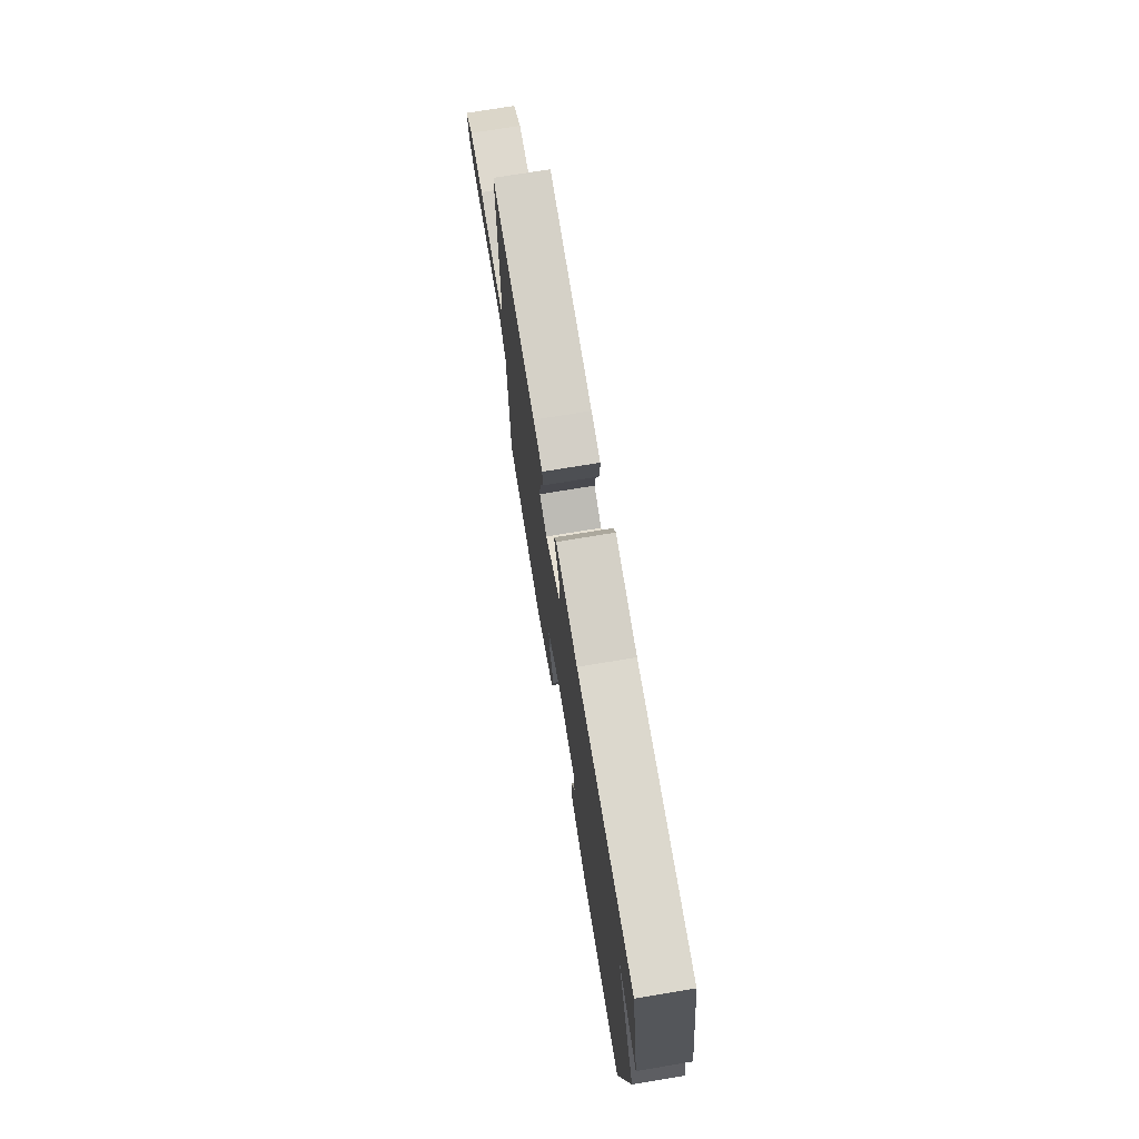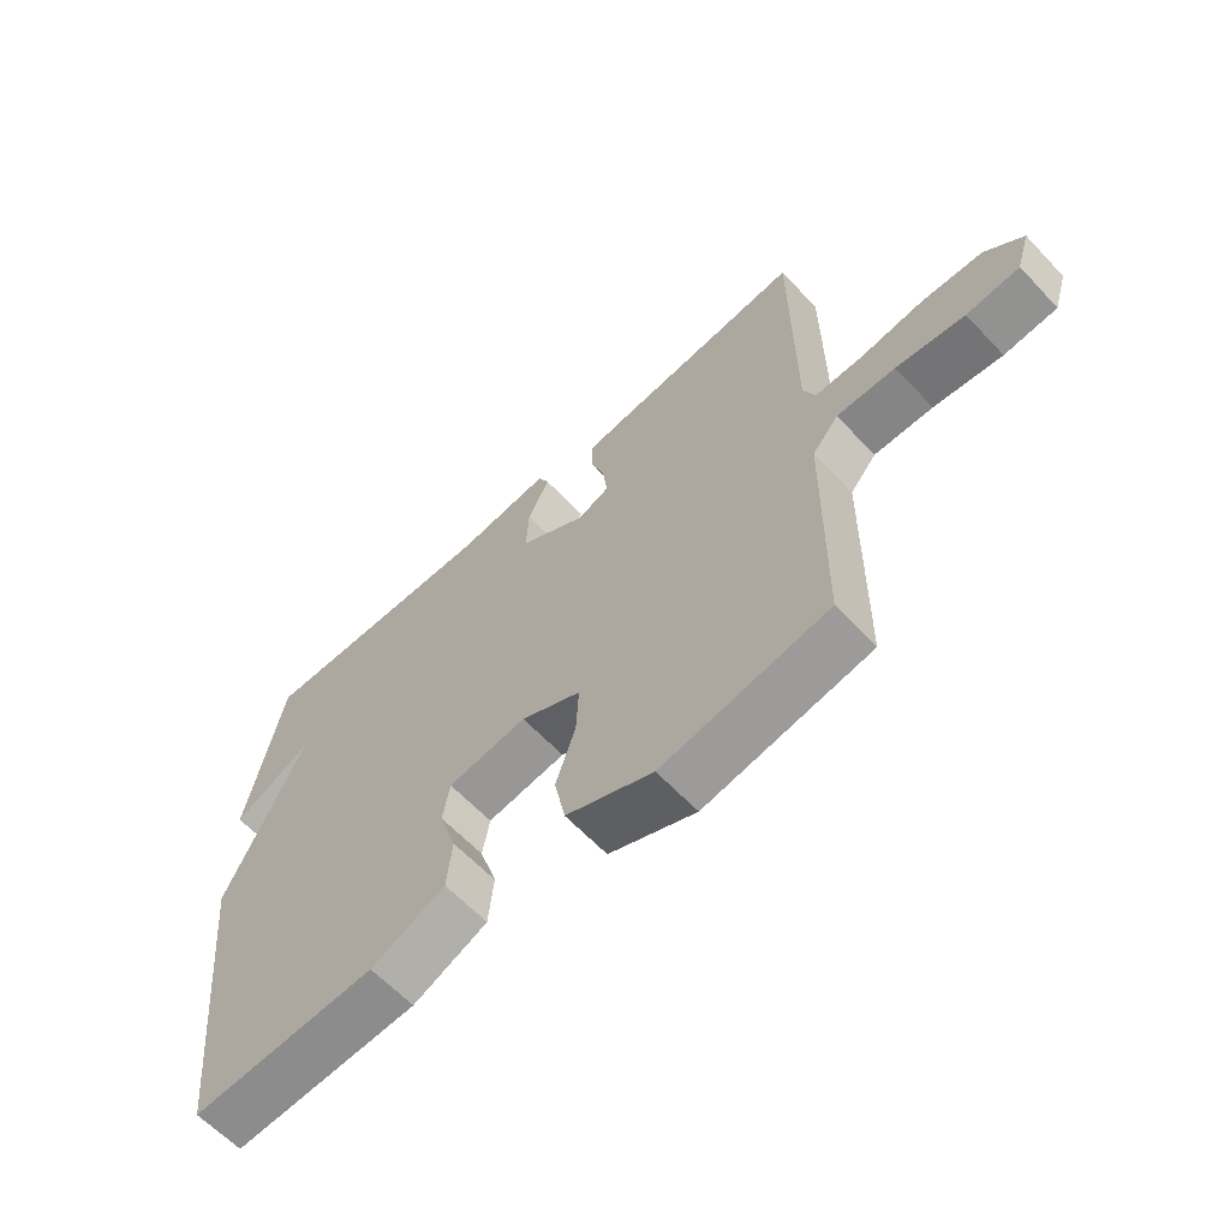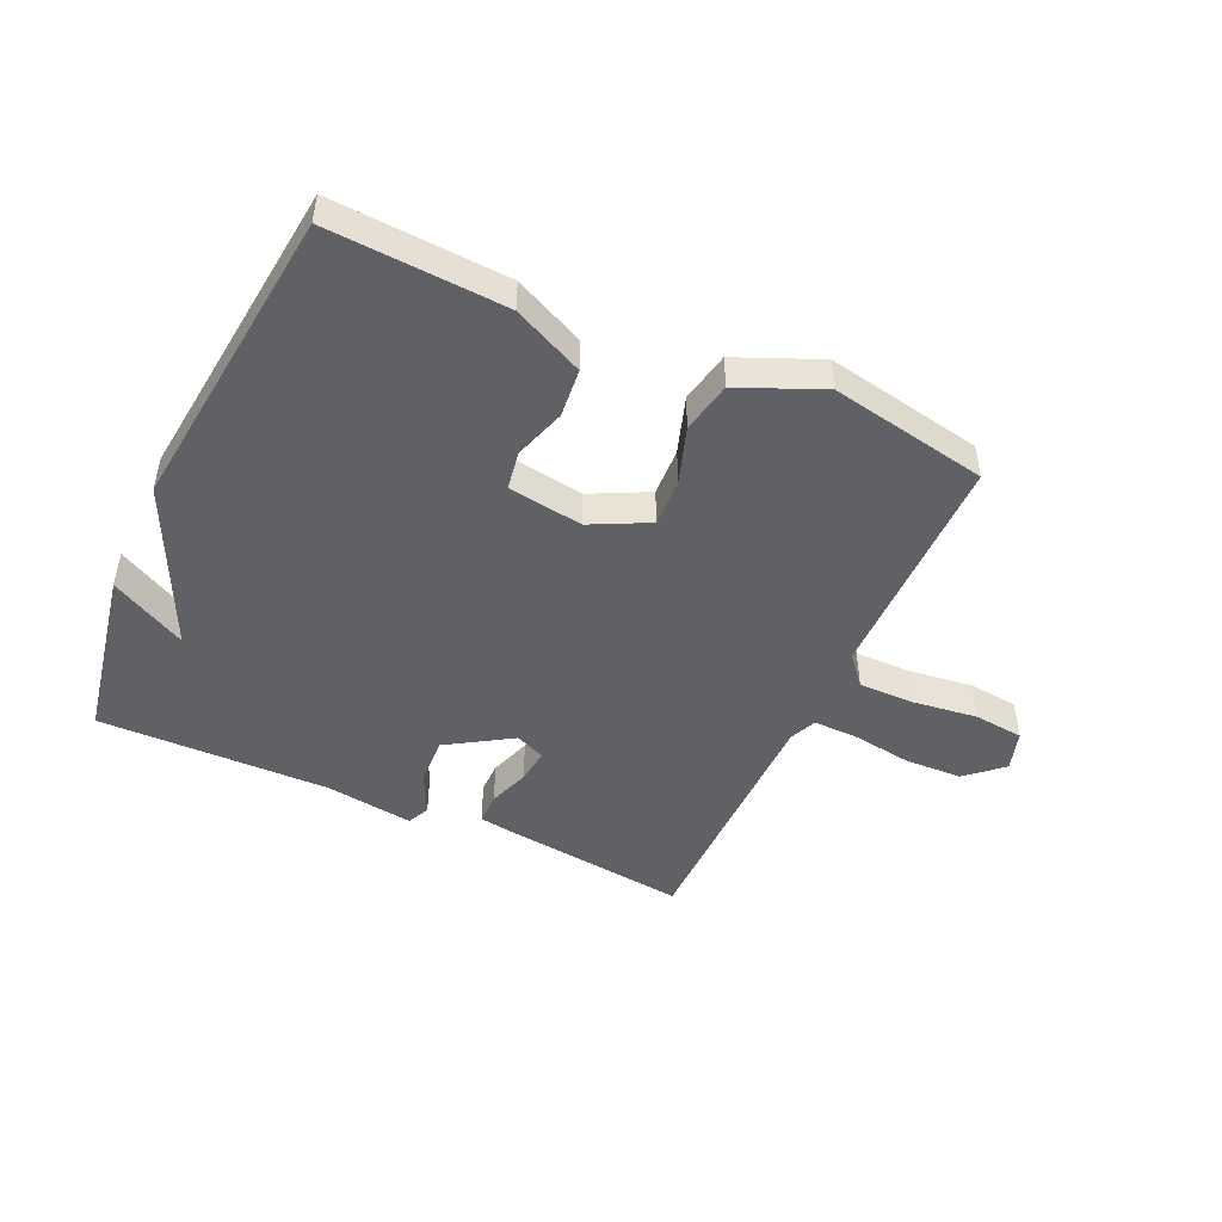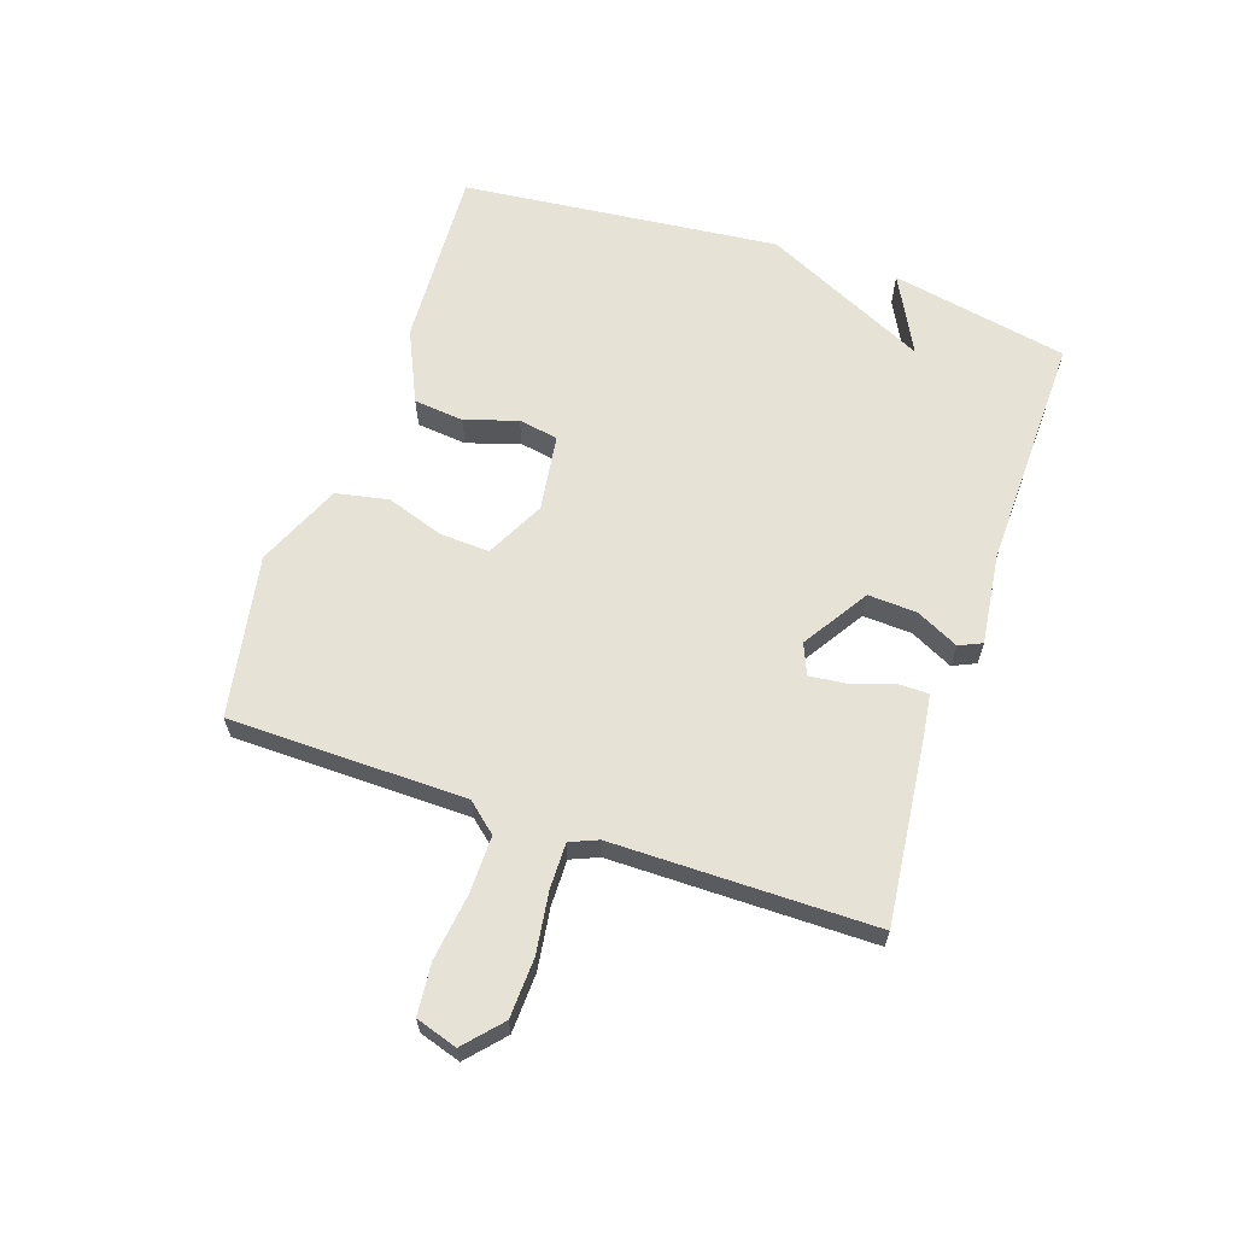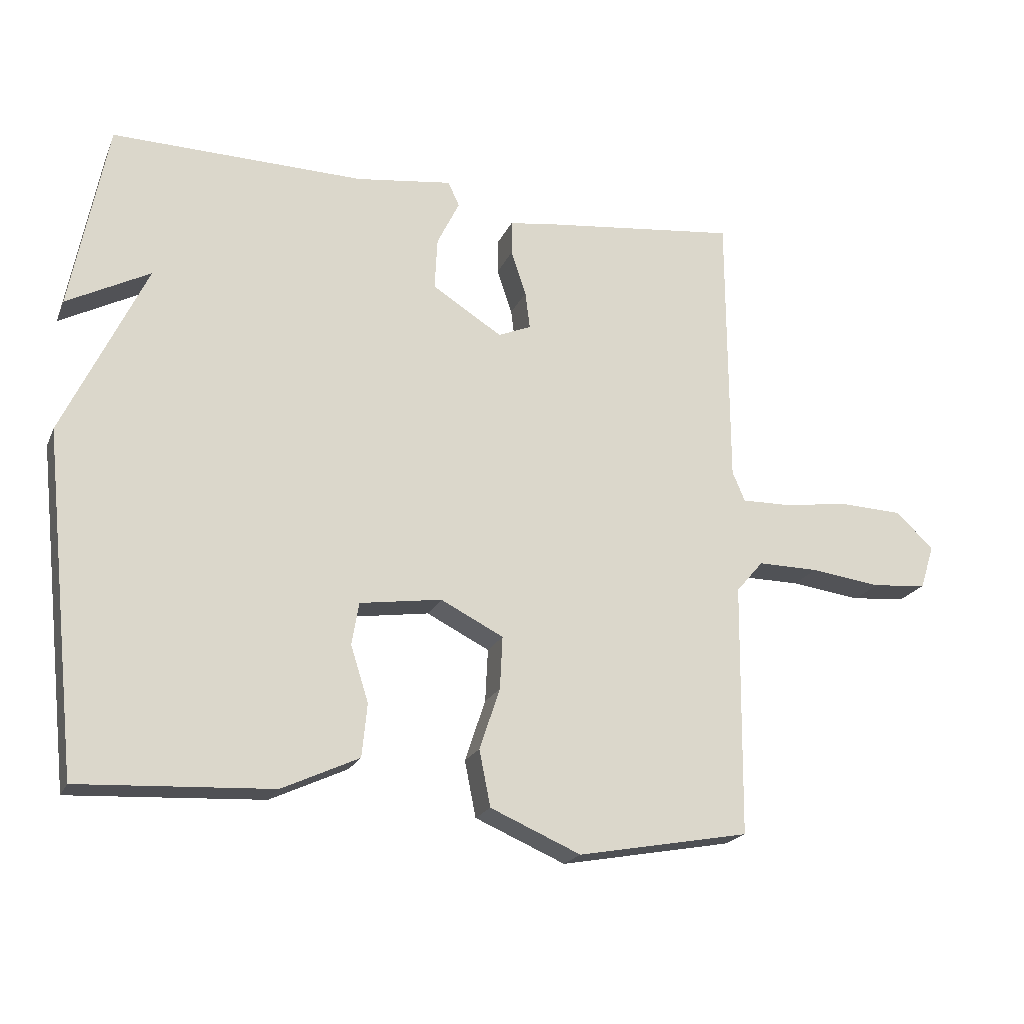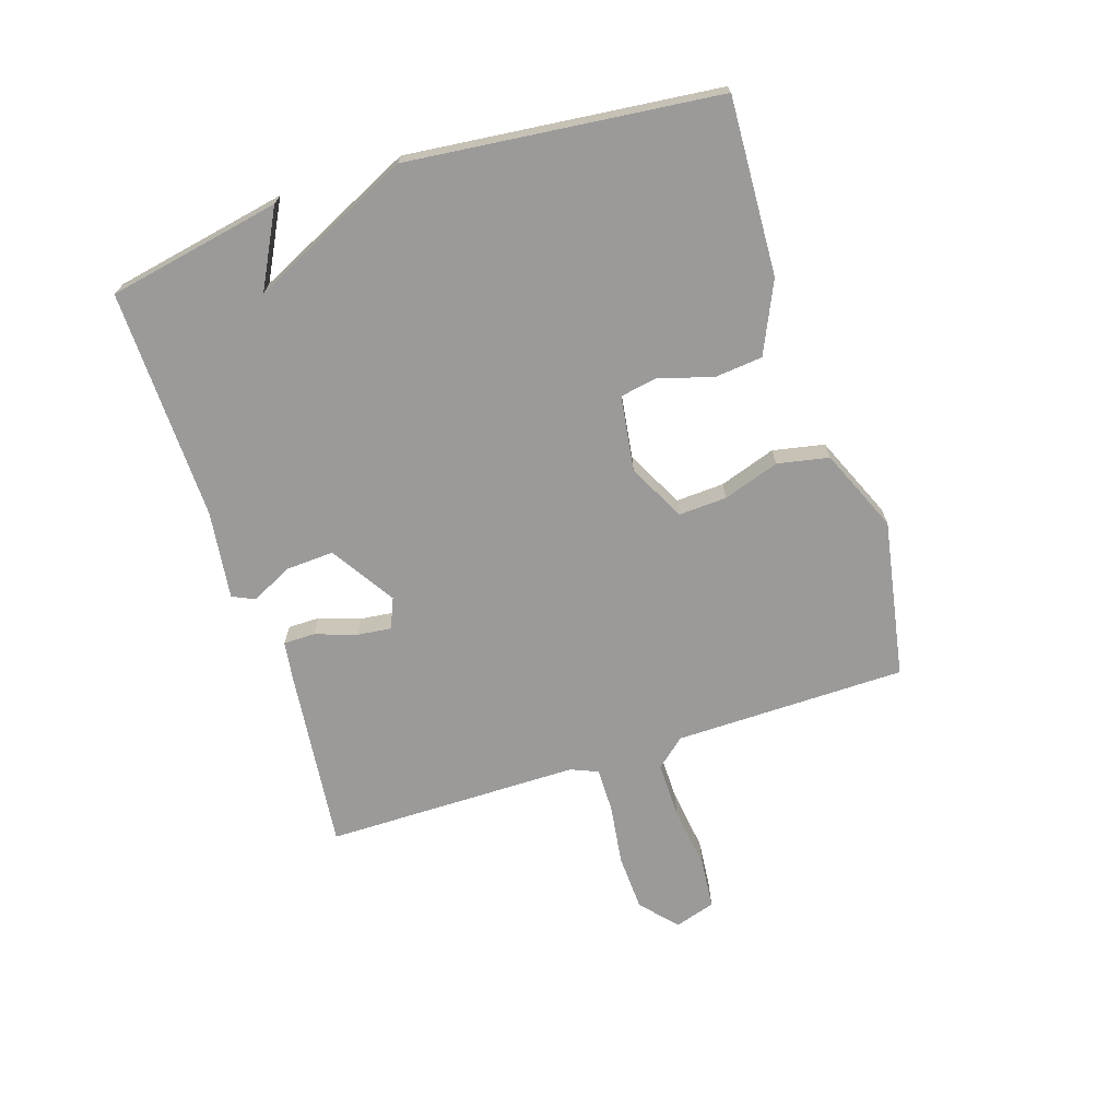
<metadata>
{"format":"obj","ext":"obj","renderer":"f3d","projection":"perspective","resolution":1024,"background":"white","views":[{"elev":73.7,"azim":80.6,"up":"+Z"},{"elev":-62.1,"azim":-136.9,"up":"+Z"},{"elev":-47.6,"azim":155.2,"up":"+Y"},{"elev":63.5,"azim":-71.2,"up":"+Y"},{"elev":-20.4,"azim":161.4,"up":"+Z"},{"elev":-69.3,"azim":108.0,"up":"+Y"}]}
</metadata>
<code>
v -0.5 0.07 0.5
v -0.197 0.07 0.466
v -0.134 0.07 0.457
v -0.134 0.07 0.405
v -0.157 0.07 0.337
v -0.164 0.07 0.28
v -0.114 0.07 0.259
v -0.008 0.07 0.326
v -0.012 0.07 0.405
v -0.046 0.07 0.474
v -0.029 0.07 0.511
v 0.117 0.07 0.492
v 0.5 0.07 0.5
v 0.555 0.07 0.213
v 0.429 0.07 0.279
v 0.555 0.07 0.013
v 0.5 0.07 -0.5
v 0.208 0.07 -0.485
v 0.091 0.07 -0.431
v 0.083 0.07 -0.35
v 0.11 0.07 -0.265
v 0.099 0.07 -0.201
v -0.025 0.07 -0.183
v -0.12 0.07 -0.231
v -0.116 0.07 -0.311
v -0.085 0.07 -0.404
v -0.102 0.07 -0.489
v -0.239 0.07 -0.548
v -0.5 0.07 -0.5
v -0.504 0.07 -0.117
v -0.545 0.07 -0.069
v -0.637 0.07 -0.07
v -0.744 0.07 -0.084
v -0.827 0.07 -0.076
v -0.848 0.07 -0.009
v -0.789 0.07 0.044
v -0.694 0.07 0.048
v -0.595 0.07 0.034
v -0.521 0.07 0.033
v -0.502 0.07 0.078
v -0.5 0 0.5
v -0.197 0 0.466
v -0.134 0 0.457
v -0.134 0 0.405
v -0.157 0 0.337
v -0.164 0 0.28
v -0.114 0 0.259
v -0.008 0 0.326
v -0.012 0 0.405
v -0.046 0 0.474
v -0.029 0 0.511
v 0.117 0 0.492
v 0.5 0 0.5
v 0.555 0 0.213
v 0.429 0 0.279
v 0.555 0 0.013
v 0.5 0 -0.5
v 0.208 0 -0.485
v 0.091 0 -0.431
v 0.083 0 -0.35
v 0.11 0 -0.265
v 0.099 0 -0.201
v -0.025 0 -0.183
v -0.12 0 -0.231
v -0.116 0 -0.311
v -0.085 0 -0.404
v -0.102 0 -0.489
v -0.239 0 -0.548
v -0.5 0 -0.5
v -0.504 0 -0.117
v -0.545 0 -0.069
v -0.637 0 -0.07
v -0.744 0 -0.084
v -0.827 0 -0.076
v -0.848 0 -0.009
v -0.789 0 0.044
v -0.694 0 0.048
v -0.595 0 0.034
v -0.521 0 0.033
v -0.502 0 0.078
f 36 37 38
f 35 36 38
f 34 35 38
f 33 34 38
f 32 33 38
f 31 32 38 39
f 30 31 39 40
f 29 30 40
f 28 29 40
f 27 28 40
f 26 27 40
f 25 26 40
f 19 20 21
f 18 19 21
f 17 18 21
f 16 17 21
f 15 16 21
f 15 21 22
f 12 13 14 15
f 11 12 15
f 10 11 15
f 9 10 15
f 8 9 15 22
f 7 8 22 23
f 3 4 5
f 2 3 5
f 1 2 5
f 40 1 5
f 40 5 6
f 24 25 40 6
f 6 7 23 24
f 78 77 76
f 78 76 75
f 78 75 74
f 78 74 73
f 78 73 72
f 79 78 72 71
f 80 79 71 70
f 80 70 69
f 80 69 68
f 80 68 67
f 80 67 66
f 80 66 65
f 61 60 59
f 61 59 58
f 61 58 57
f 61 57 56
f 61 56 55
f 62 61 55
f 55 54 53 52
f 55 52 51
f 55 51 50
f 55 50 49
f 62 55 49 48
f 63 62 48 47
f 45 44 43
f 45 43 42
f 45 42 41
f 45 41 80
f 46 45 80
f 46 80 65 64
f 64 63 47 46
f 1 41 42 2
f 2 42 43 3
f 3 43 44 4
f 4 44 45 5
f 5 45 46 6
f 6 46 47 7
f 7 47 48 8
f 8 48 49 9
f 9 49 50 10
f 10 50 51 11
f 11 51 52 12
f 12 52 53 13
f 13 53 54 14
f 14 54 55 15
f 15 55 56 16
f 16 56 57 17
f 17 57 58 18
f 18 58 59 19
f 19 59 60 20
f 20 60 61 21
f 21 61 62 22
f 22 62 63 23
f 23 63 64 24
f 24 64 65 25
f 25 65 66 26
f 26 66 67 27
f 27 67 68 28
f 28 68 69 29
f 29 69 70 30
f 30 70 71 31
f 31 71 72 32
f 32 72 73 33
f 33 73 74 34
f 34 74 75 35
f 35 75 76 36
f 36 76 77 37
f 37 77 78 38
f 38 78 79 39
f 39 79 80 40
f 40 80 41 1

</code>
